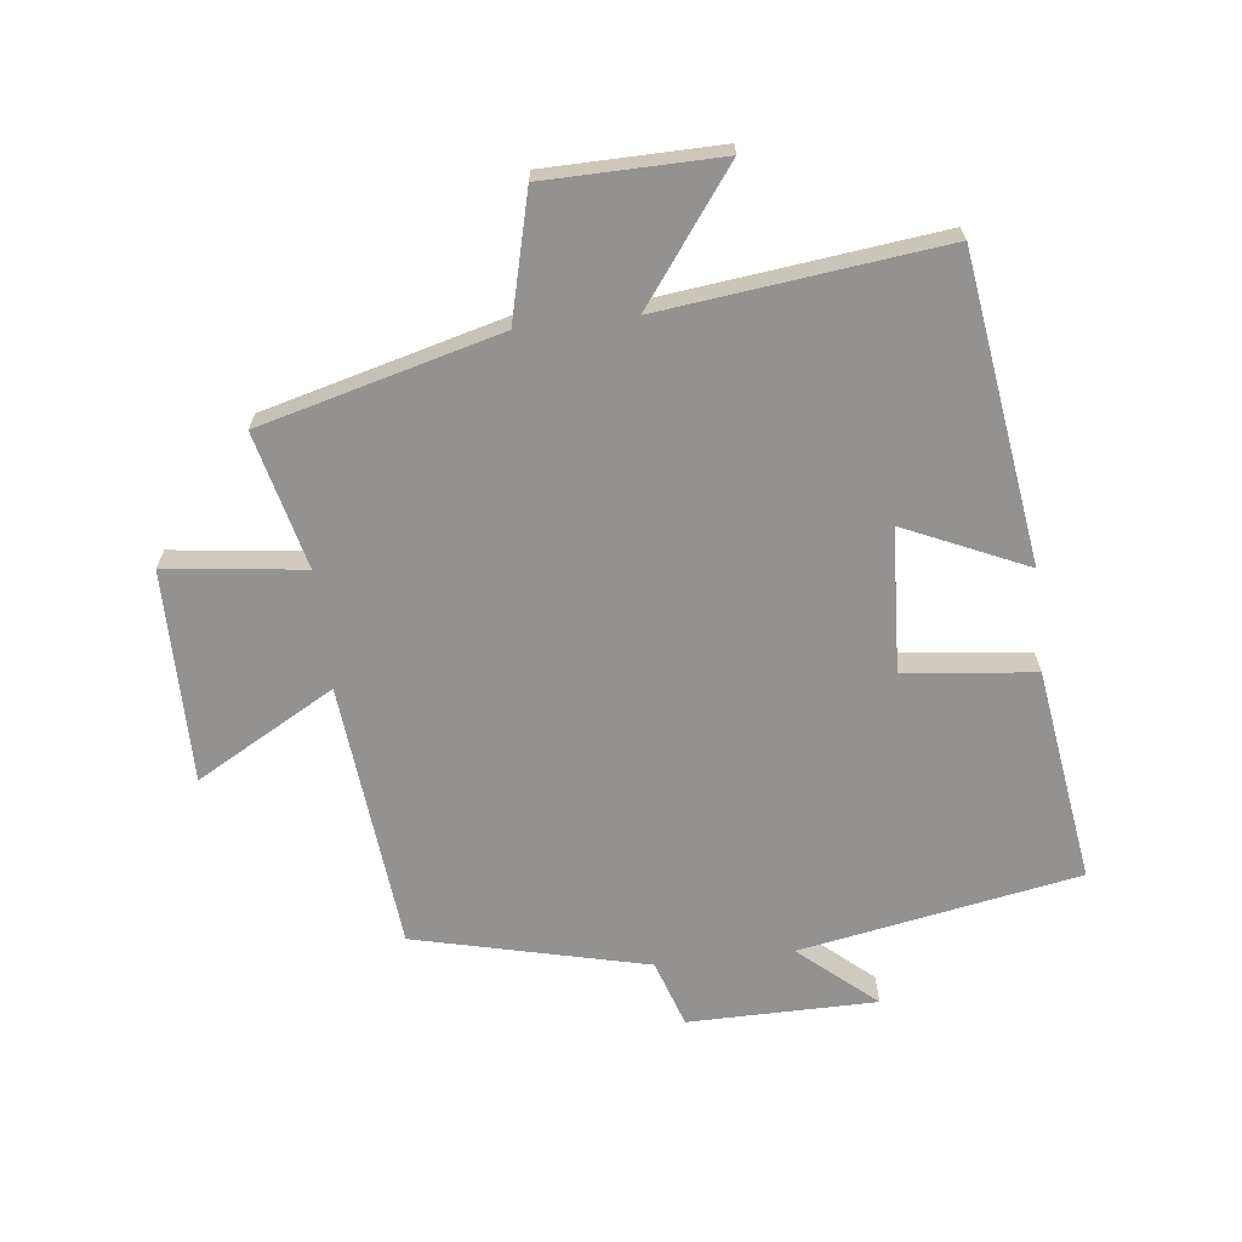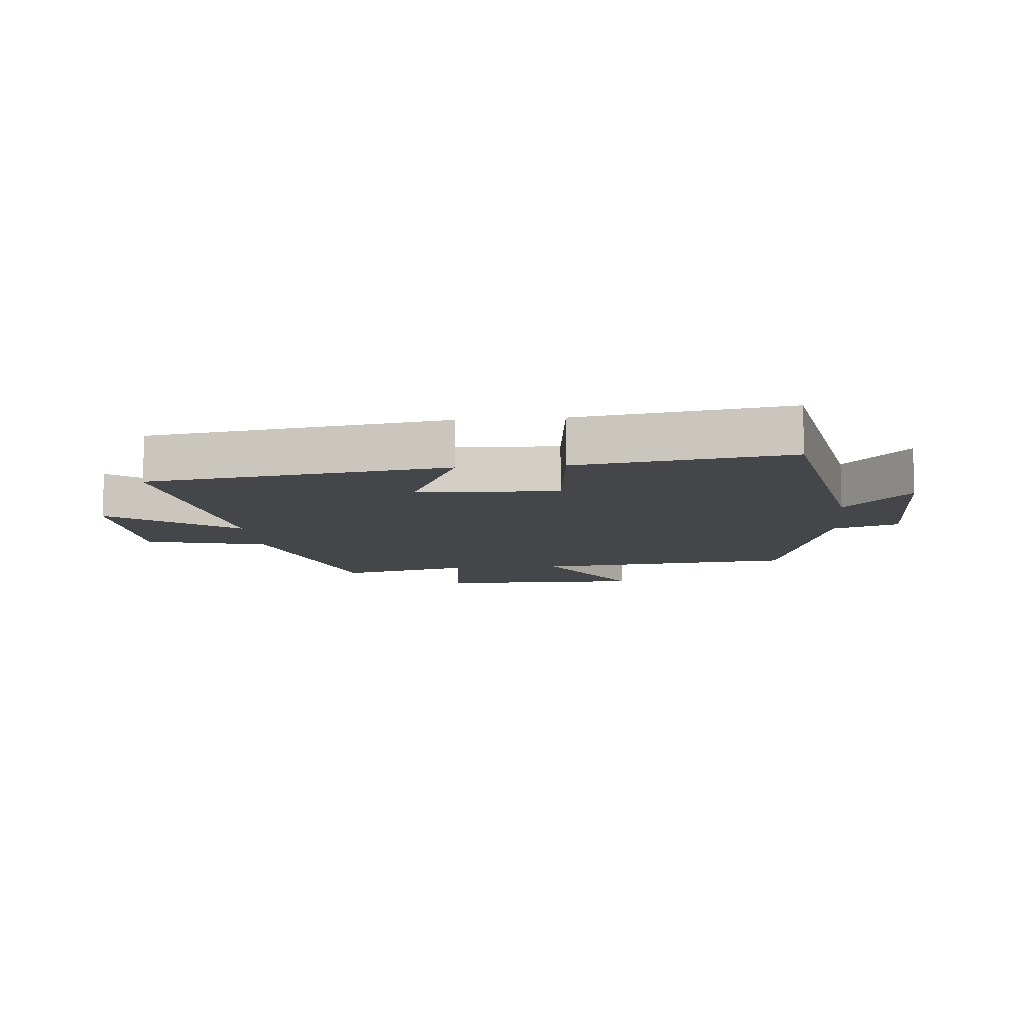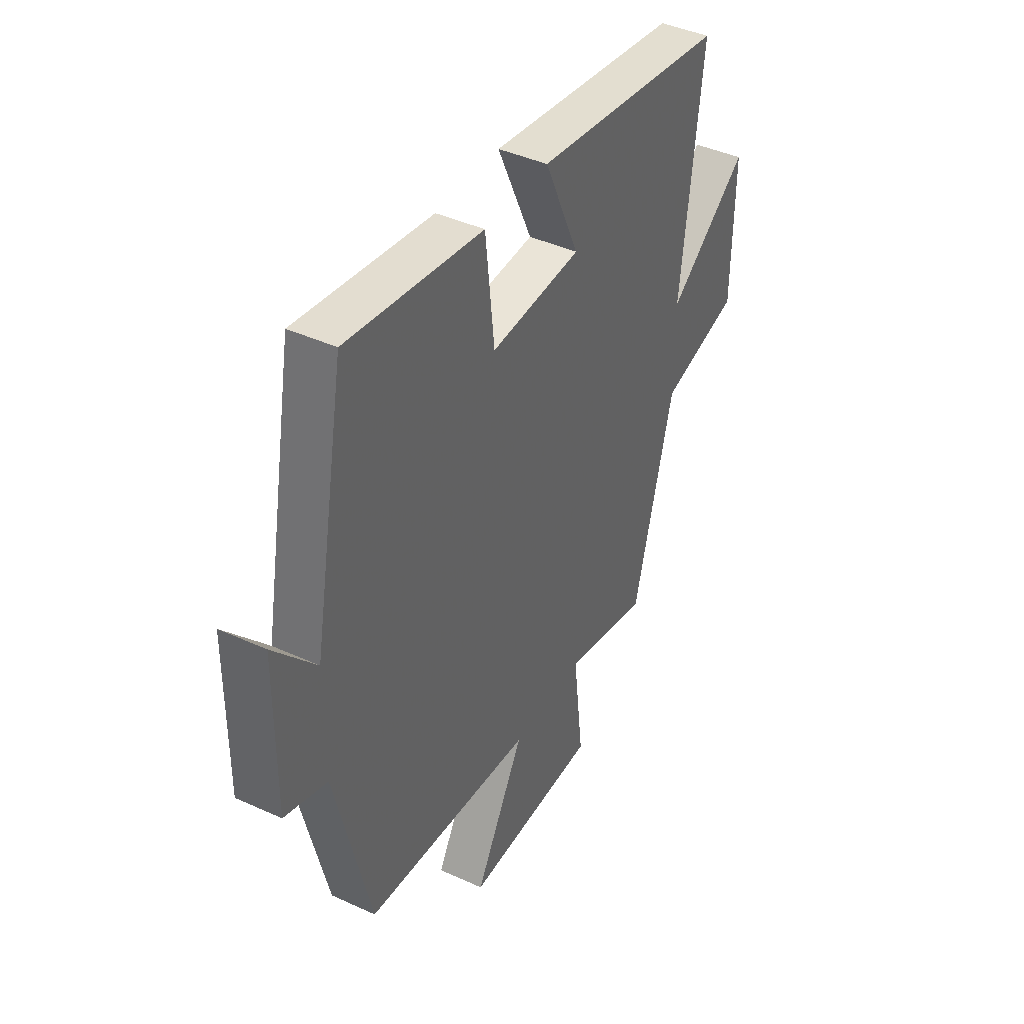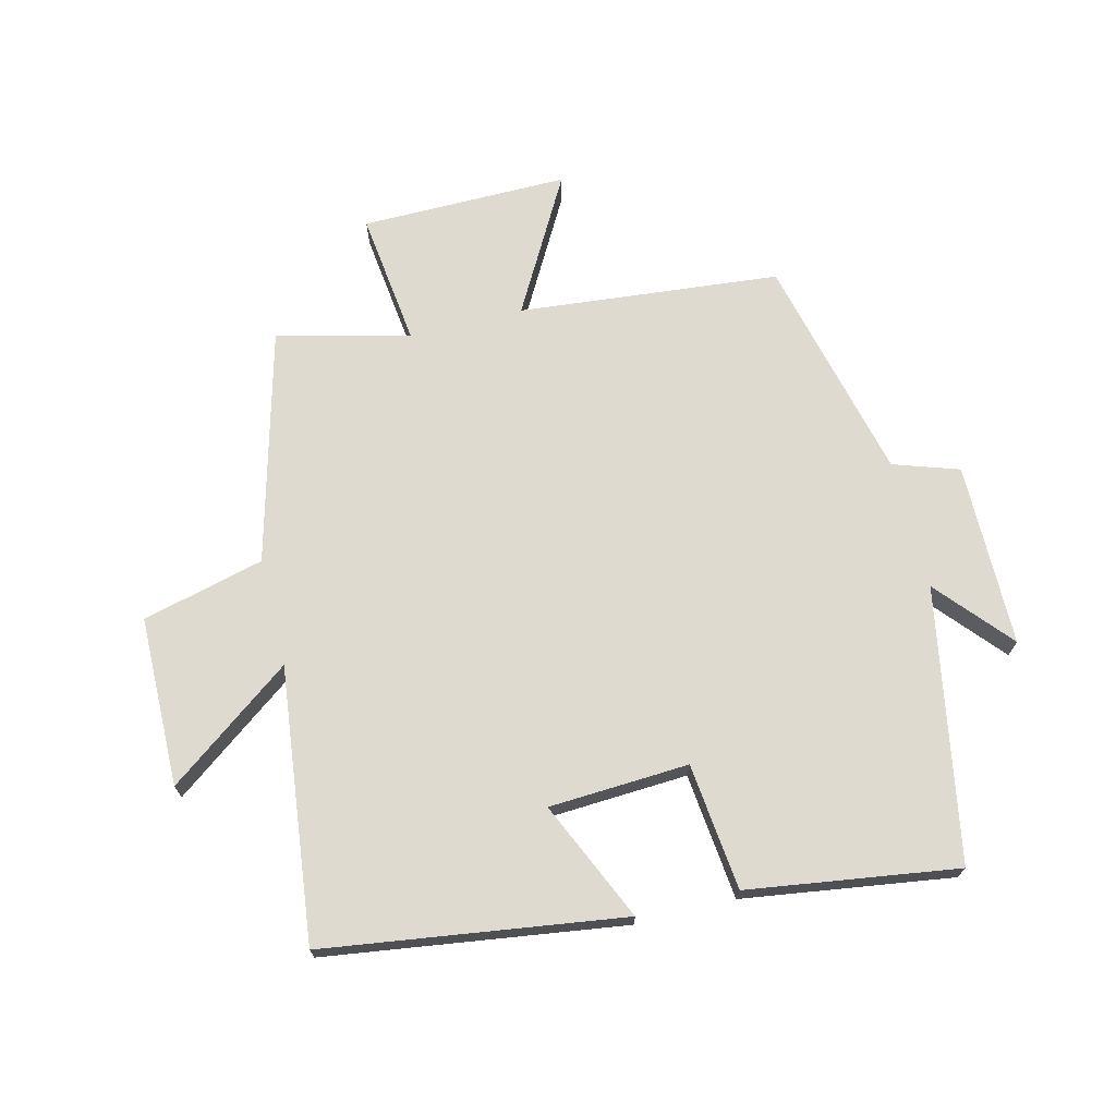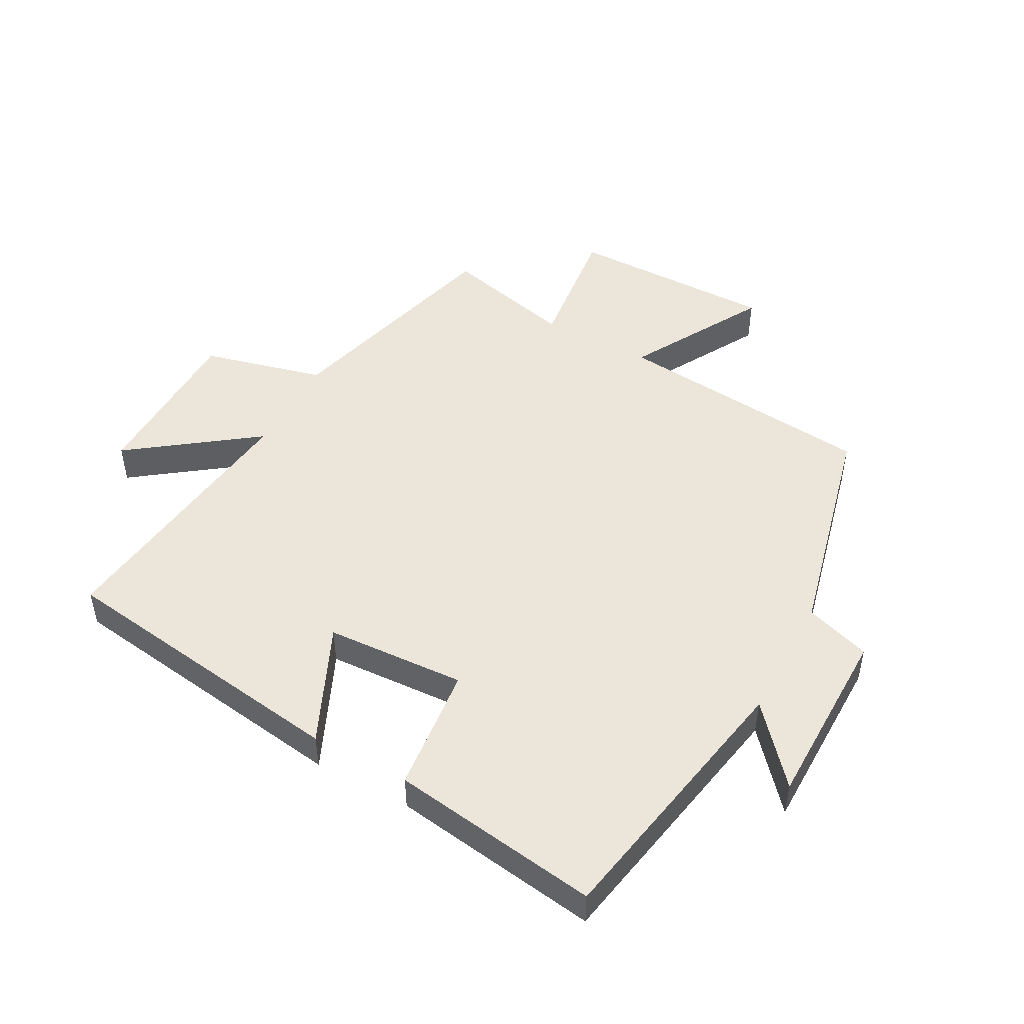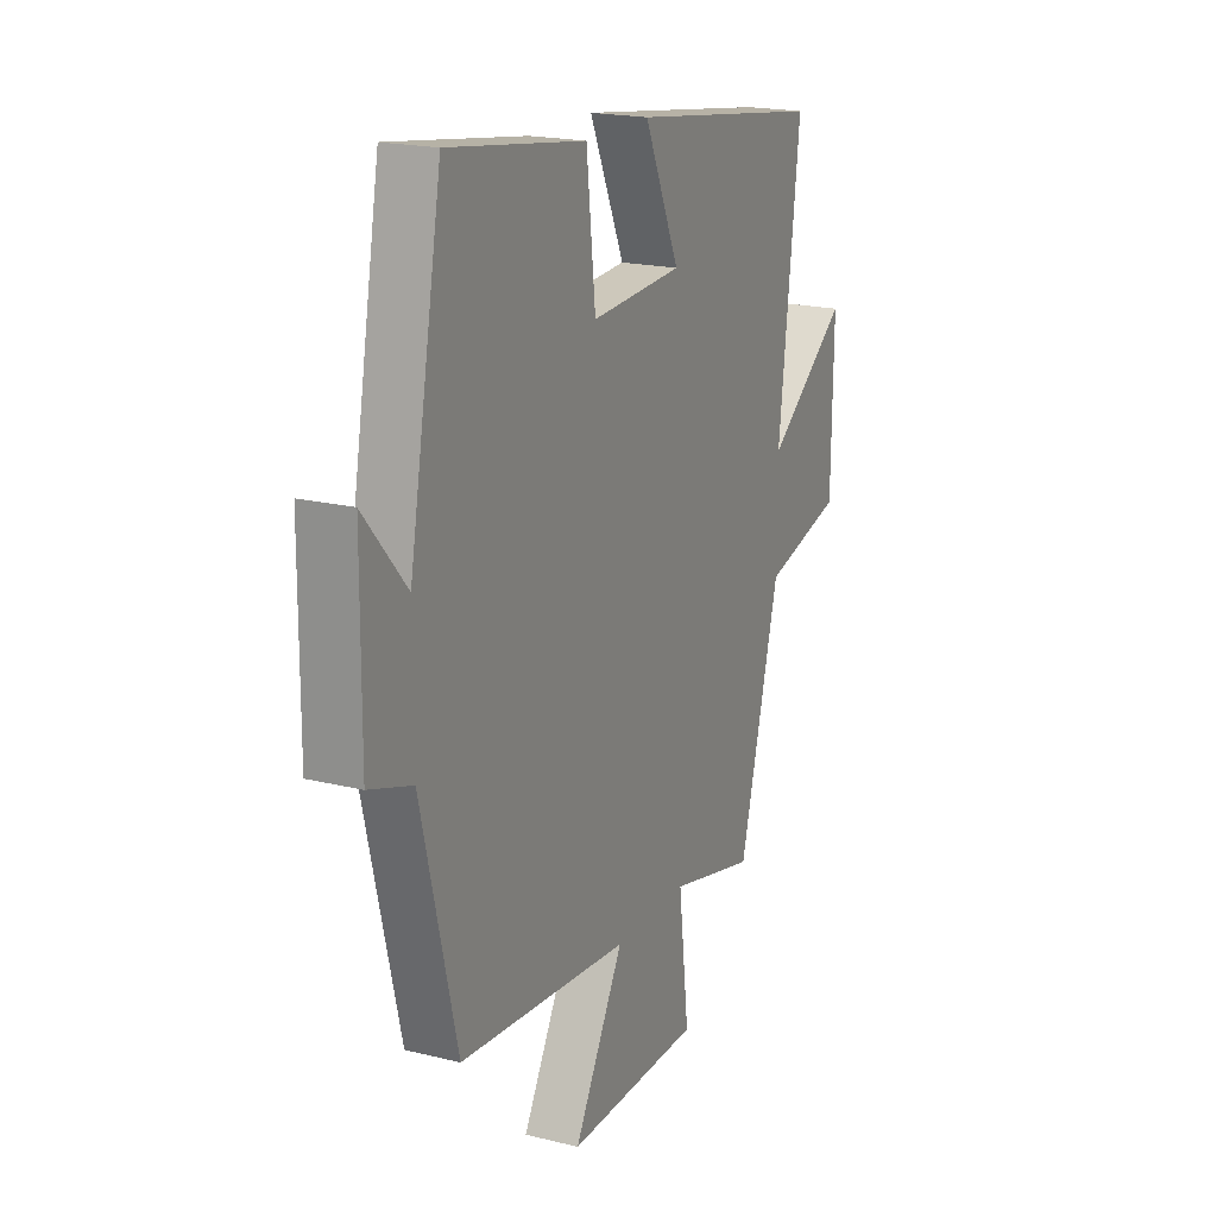
<metadata>
{"format":"obj","ext":"obj","renderer":"f3d","projection":"perspective","resolution":1024,"background":"white","views":[{"elev":-66.4,"azim":-83.4,"up":"+Y"},{"elev":-9.8,"azim":5.3,"up":"+Y"},{"elev":42.1,"azim":118.8,"up":"+Z"},{"elev":70.6,"azim":-14.0,"up":"+Y"},{"elev":48.3,"azim":28.5,"up":"+Y"},{"elev":19.4,"azim":114.9,"up":"+Z"}]}
</metadata>
<code>
v -0.401 0.07 -0.552
v -0.5 0.07 -0.179
v -0.695 0.07 -0.13
v -0.699 0.07 0.142
v -0.5 0.07 -0.005
v -0.552 0.07 0.432
v -0.075 0.07 0.5
v -0.161 0.07 0.309
v 0.063 0.07 0.297
v 0.085 0.07 0.5
v 0.42 0.07 0.549
v 0.5 0.07 0.113
v 0.603 0.07 0.232
v 0.605 0.07 -0.062
v 0.5 0.07 -0.097
v 0.413 0.07 -0.459
v -0.005 0.07 -0.5
v 0.117 0.07 -0.717
v -0.215 0.07 -0.715
v -0.189 0.07 -0.5
v -0.401 0 -0.552
v -0.5 0 -0.179
v -0.695 0 -0.13
v -0.699 0 0.142
v -0.5 0 -0.005
v -0.552 0 0.432
v -0.075 0 0.5
v -0.161 0 0.309
v 0.063 0 0.297
v 0.085 0 0.5
v 0.42 0 0.549
v 0.5 0 0.113
v 0.603 0 0.232
v 0.605 0 -0.062
v 0.5 0 -0.097
v 0.413 0 -0.459
v -0.005 0 -0.5
v 0.117 0 -0.717
v -0.215 0 -0.715
v -0.189 0 -0.5
f 17 18 19 20
f 15 16 17 20
f 15 20 1 2
f 12 13 14 15
f 11 12 15
f 10 11 15
f 9 10 15
f 8 9 15 2
f 5 6 7 8
f 5 8 2
f 2 3 4 5
f 40 39 38 37
f 40 37 36 35
f 22 21 40 35
f 35 34 33 32
f 35 32 31
f 35 31 30
f 35 30 29
f 22 35 29 28
f 28 27 26 25
f 22 28 25
f 25 24 23 22
f 1 21 22 2
f 2 22 23 3
f 3 23 24 4
f 4 24 25 5
f 5 25 26 6
f 6 26 27 7
f 7 27 28 8
f 8 28 29 9
f 9 29 30 10
f 10 30 31 11
f 11 31 32 12
f 12 32 33 13
f 13 33 34 14
f 14 34 35 15
f 15 35 36 16
f 16 36 37 17
f 17 37 38 18
f 18 38 39 19
f 19 39 40 20
f 20 40 21 1

</code>
